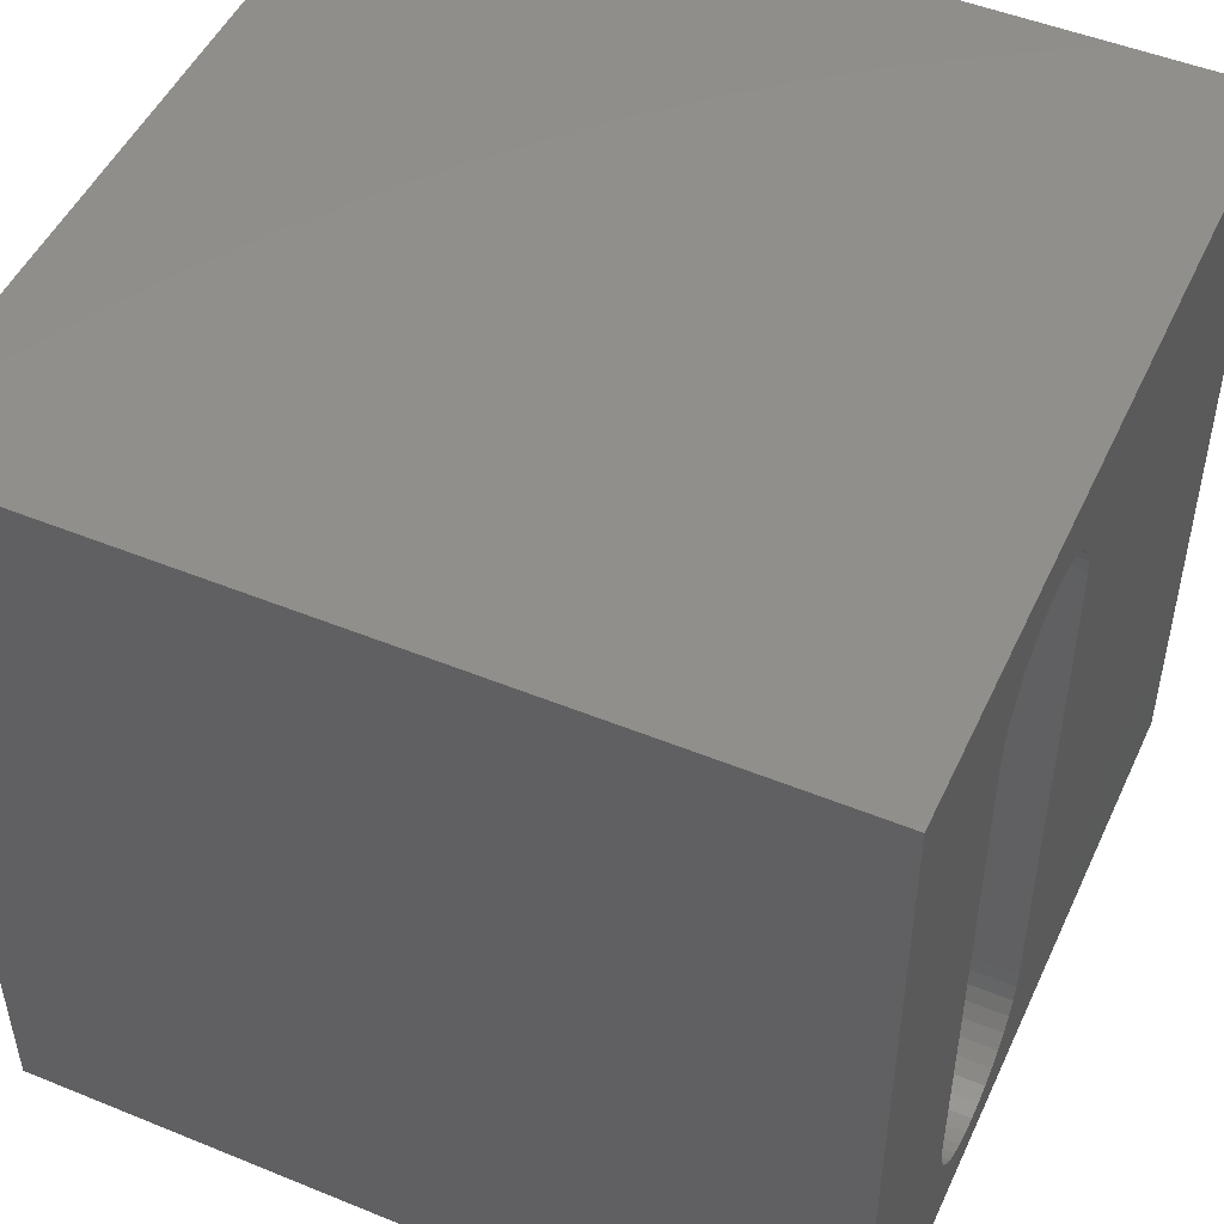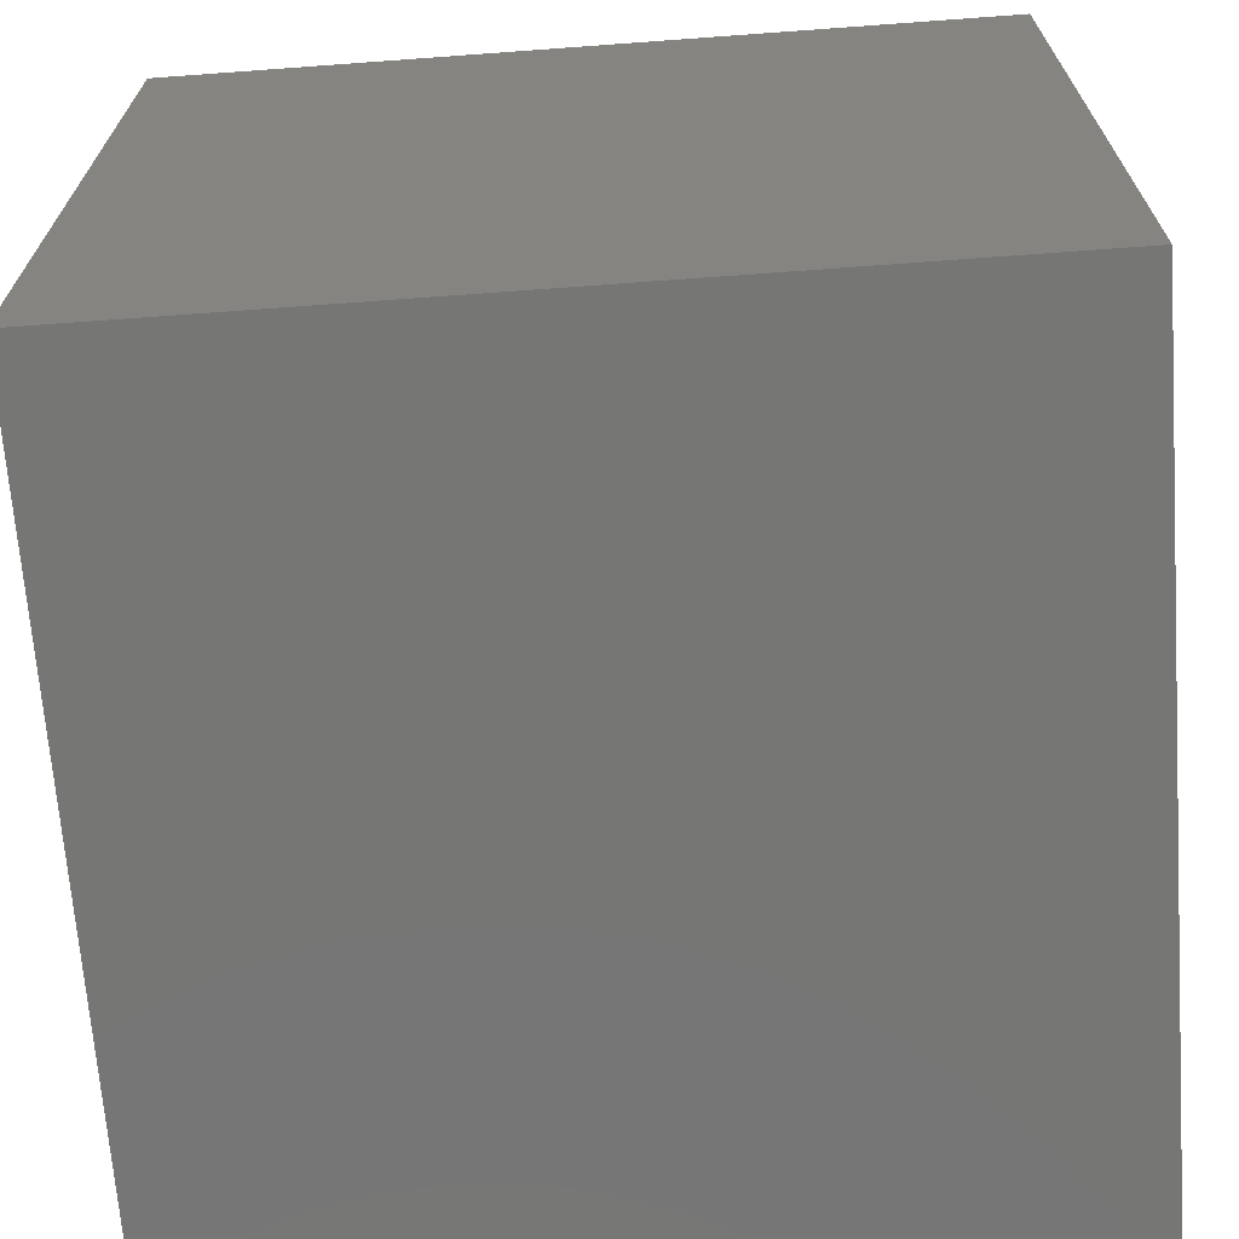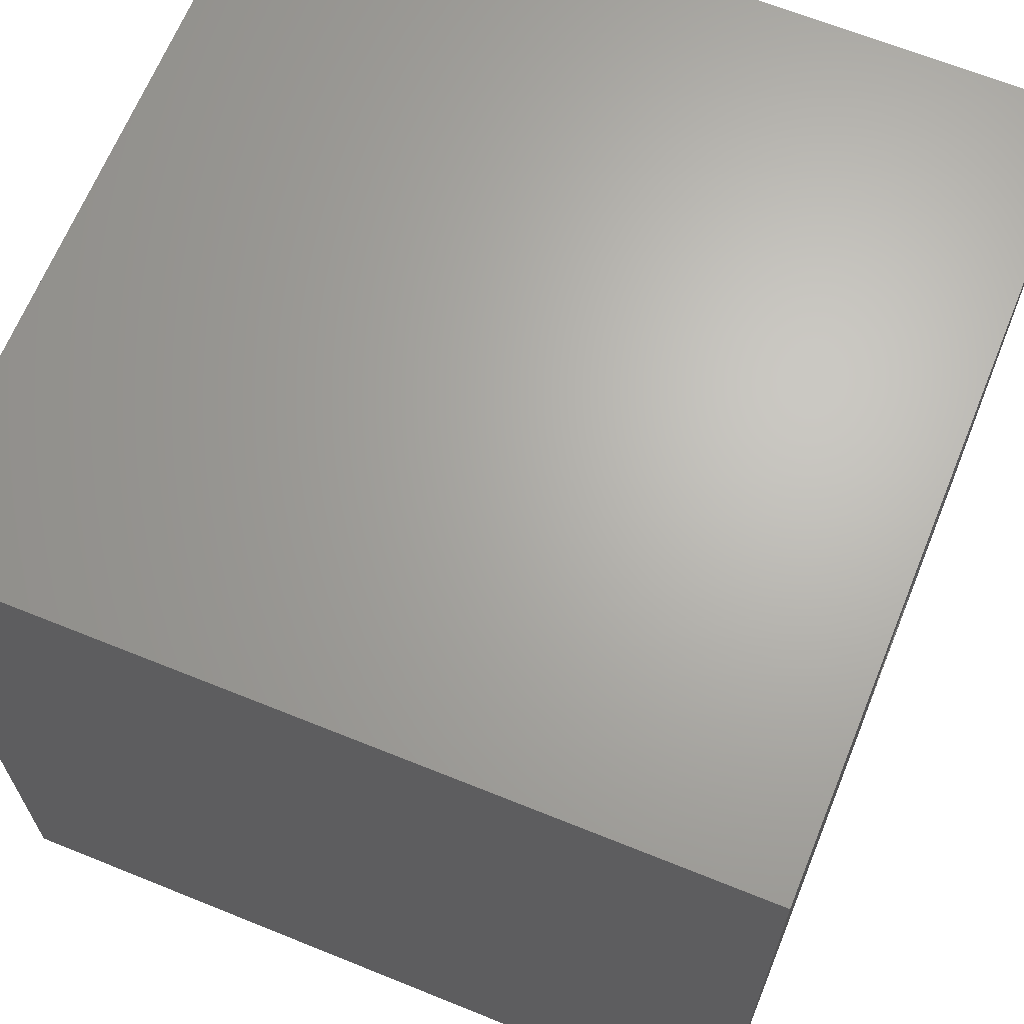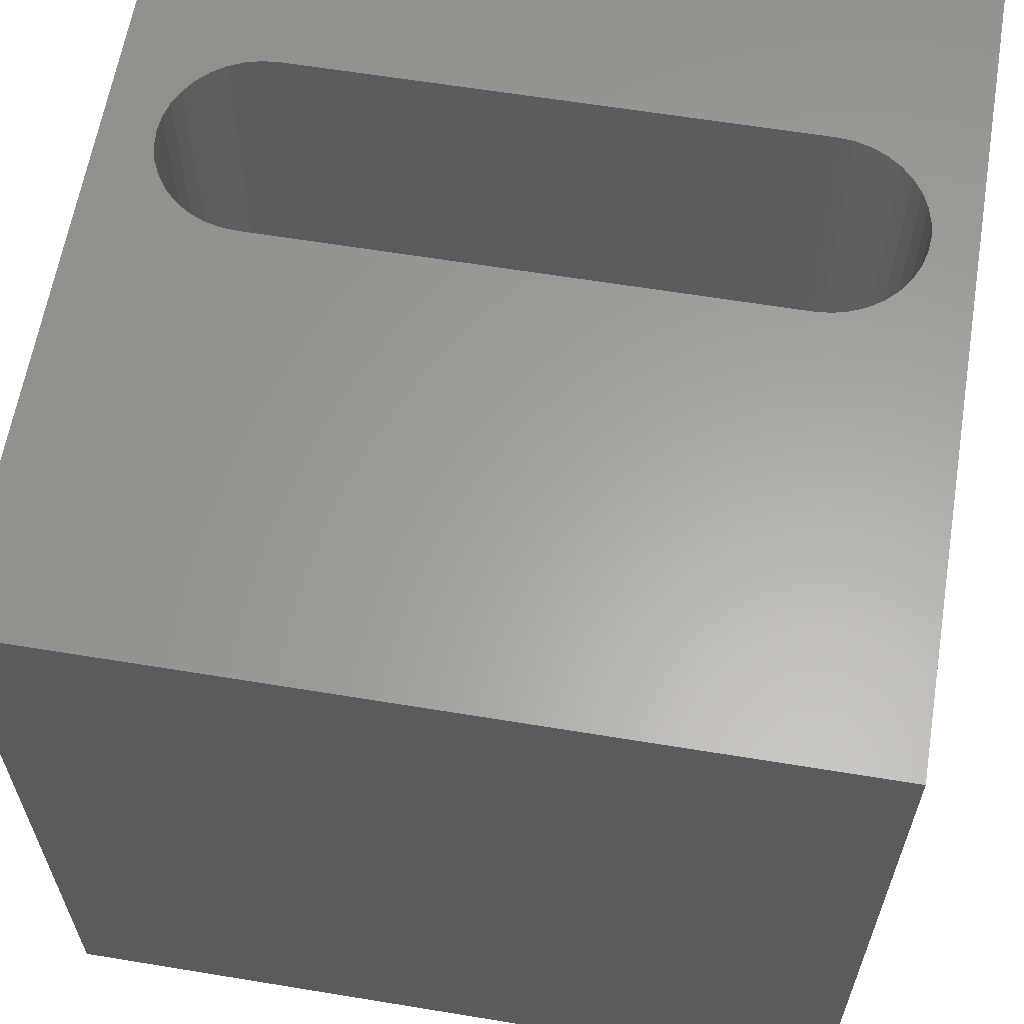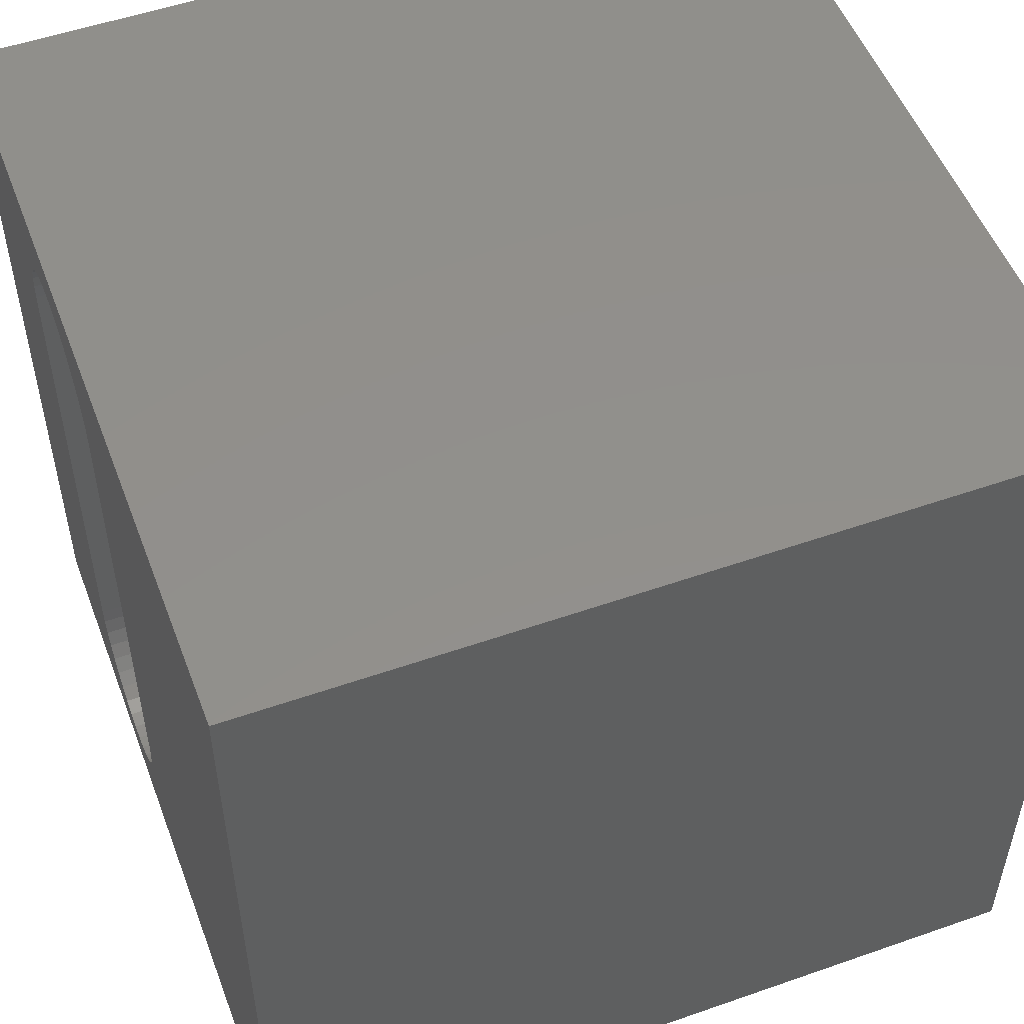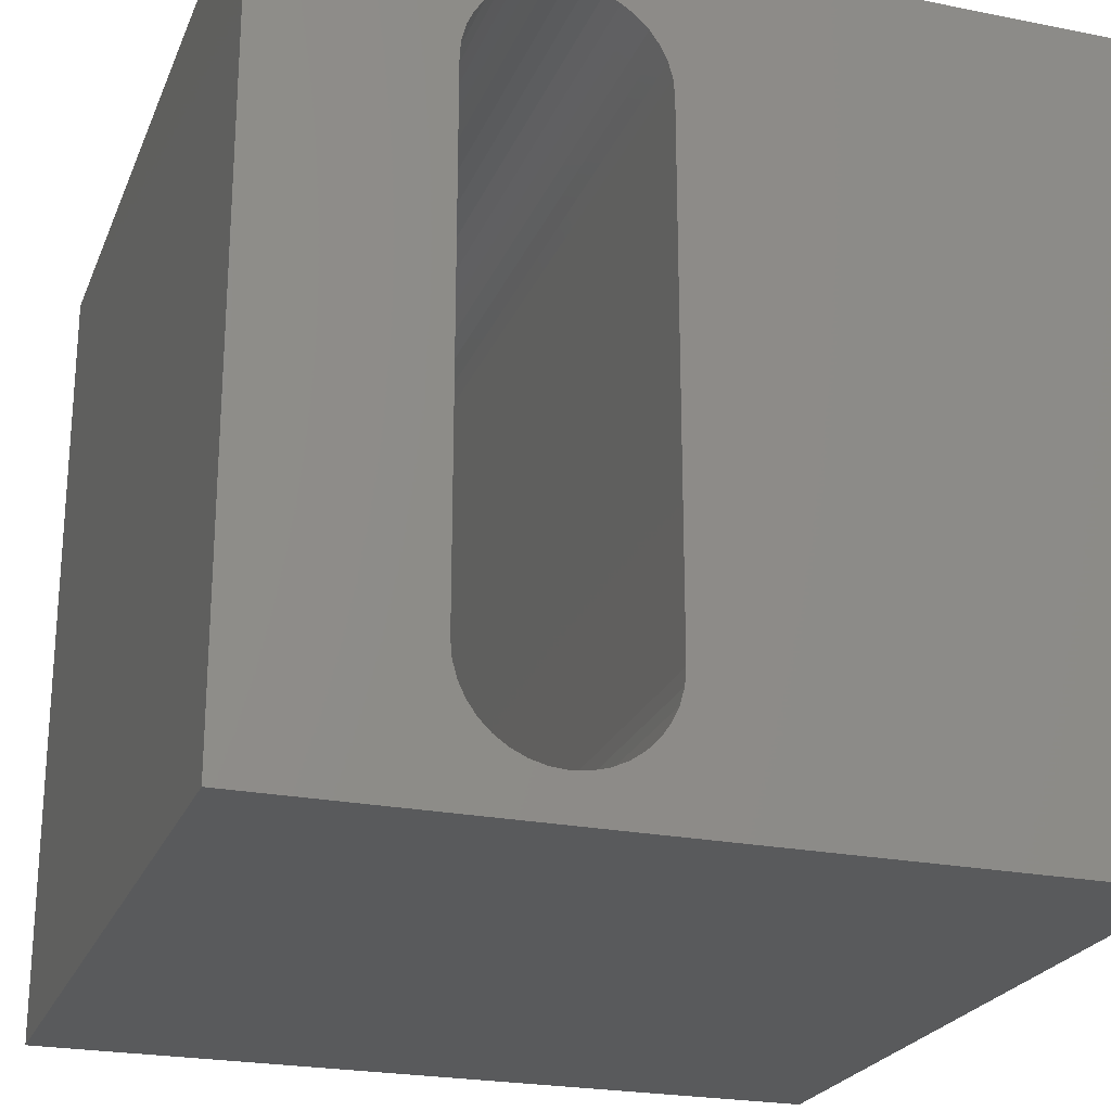
<metadata>
{"format":"stl","ext":"stl","renderer":"f3d","projection":"perspective","resolution":1024,"background":"white","views":[{"elev":49.4,"azim":114.3,"up":"+Y"},{"elev":-68.4,"azim":-85.8,"up":"+Y"},{"elev":66.1,"azim":-67.9,"up":"+Y"},{"elev":61.8,"azim":-80.5,"up":"+Z"},{"elev":52.5,"azim":-110.6,"up":"+Y"},{"elev":-23.5,"azim":161.5,"up":"+Y"}]}
</metadata>
<code>
# stl→obj: 84 verts, 168 faces
v 0 10 10
v 0 10 0
v 0 0 10
v 0 0 0
v 6.735 9.328 10
v 10 10 10
v 6.53 9.346 10
v 6.324 9.328 10
v 6.934 9.274 10
v 7.121 9.187 10
v 7.29 9.069 10
v 6.934 0.6112 10
v 6.735 0.5578 10
v 10 0 10
v 6.53 0.5399 10
v 5.505 1.131 10
v 5.418 1.318 10
v 7.436 8.923 10
v 7.554 8.754 10
v 7.641 8.567 10
v 7.695 8.368 10
v 7.713 8.163 10
v 7.713 1.723 10
v 7.695 1.518 10
v 7.641 1.318 10
v 7.554 1.131 10
v 7.436 0.9625 10
v 5.365 8.368 10
v 5.418 8.567 10
v 7.29 0.8167 10
v 7.121 0.6984 10
v 6.324 0.5578 10
v 6.125 0.6112 10
v 5.938 0.6984 10
v 5.769 0.8167 10
v 5.623 0.9625 10
v 5.505 8.754 10
v 5.623 8.923 10
v 5.769 9.069 10
v 5.938 9.187 10
v 6.125 9.274 10
v 5.365 1.518 10
v 5.347 1.723 10
v 5.347 8.163 10
v 10 10 0
v 10 0 0
v 7.695 8.368 0
v 7.641 8.567 0
v 6.324 9.328 0
v 6.53 9.346 0
v 6.735 9.328 0
v 6.125 9.274 0
v 5.938 9.187 0
v 5.769 9.069 0
v 6.934 0.6112 0
v 7.121 0.6984 0
v 7.29 9.069 0
v 7.121 9.187 0
v 6.934 9.274 0
v 7.554 8.754 0
v 7.436 8.923 0
v 5.623 8.923 0
v 5.505 8.754 0
v 5.418 8.567 0
v 6.125 0.6112 0
v 6.324 0.5578 0
v 6.53 0.5399 0
v 6.735 0.5578 0
v 7.554 1.131 0
v 7.641 1.318 0
v 5.365 1.518 0
v 5.418 1.318 0
v 5.505 1.131 0
v 5.623 0.9625 0
v 7.29 0.8167 0
v 7.436 0.9625 0
v 5.365 8.368 0
v 5.347 8.163 0
v 5.347 1.723 0
v 5.769 0.8167 0
v 5.938 0.6984 0
v 7.695 1.518 0
v 7.713 1.723 0
v 7.713 8.163 0
f 1 2 3
f 3 2 4
f 5 6 7
f 7 6 1
f 7 1 8
f 5 9 6
f 6 9 10
f 6 10 11
f 12 13 14
f 14 13 15
f 14 15 3
f 3 16 17
f 11 18 6
f 6 18 19
f 6 19 20
f 20 21 6
f 6 21 22
f 6 22 14
f 14 22 23
f 14 23 24
f 24 25 14
f 14 25 26
f 14 26 27
f 28 29 1
f 27 30 14
f 14 30 31
f 14 31 12
f 15 32 3
f 3 32 33
f 3 33 34
f 34 35 3
f 3 35 36
f 3 36 16
f 29 37 1
f 1 37 38
f 1 38 39
f 39 40 1
f 1 40 41
f 1 41 8
f 17 42 3
f 3 42 43
f 3 43 1
f 1 43 44
f 1 44 28
f 45 6 46
f 46 6 14
f 47 48 45
f 49 2 50
f 50 2 45
f 50 45 51
f 49 52 2
f 2 52 53
f 2 53 54
f 55 56 46
f 57 58 45
f 45 58 59
f 45 59 51
f 48 60 45
f 45 60 61
f 45 61 57
f 54 62 2
f 2 62 63
f 2 63 64
f 65 66 4
f 4 66 67
f 4 67 46
f 46 67 68
f 46 68 55
f 46 69 70
f 71 72 4
f 4 72 73
f 4 73 74
f 56 75 46
f 46 75 76
f 46 76 69
f 64 77 2
f 2 77 78
f 2 78 4
f 4 78 79
f 4 79 71
f 74 80 4
f 4 80 81
f 4 81 65
f 70 82 46
f 46 82 83
f 46 83 45
f 45 83 84
f 45 84 47
f 6 45 1
f 1 45 2
f 46 14 4
f 4 14 3
f 79 43 42
f 79 42 71
f 71 42 17
f 71 17 72
f 72 17 16
f 72 16 73
f 73 16 36
f 73 36 74
f 74 36 35
f 74 35 80
f 80 35 34
f 80 34 81
f 81 34 33
f 81 33 65
f 65 33 32
f 65 32 66
f 66 32 15
f 66 15 67
f 67 15 13
f 67 13 68
f 68 13 12
f 68 12 55
f 55 12 31
f 55 31 56
f 56 31 30
f 56 30 75
f 75 30 27
f 75 27 76
f 76 27 26
f 76 26 69
f 69 26 25
f 69 25 70
f 70 25 24
f 70 24 82
f 82 24 23
f 82 23 83
f 79 78 43
f 43 78 44
f 84 22 21
f 84 21 47
f 47 21 20
f 47 20 48
f 48 20 19
f 48 19 60
f 60 19 18
f 60 18 61
f 61 18 11
f 61 11 57
f 57 11 10
f 57 10 58
f 58 10 9
f 58 9 59
f 59 9 5
f 59 5 51
f 51 5 7
f 51 7 50
f 50 7 8
f 50 8 49
f 49 8 41
f 49 41 52
f 52 41 40
f 52 40 53
f 53 40 39
f 53 39 54
f 54 39 38
f 54 38 62
f 62 38 37
f 62 37 63
f 63 37 29
f 63 29 64
f 64 29 28
f 64 28 77
f 77 28 44
f 77 44 78
f 84 83 22
f 22 83 23

</code>
